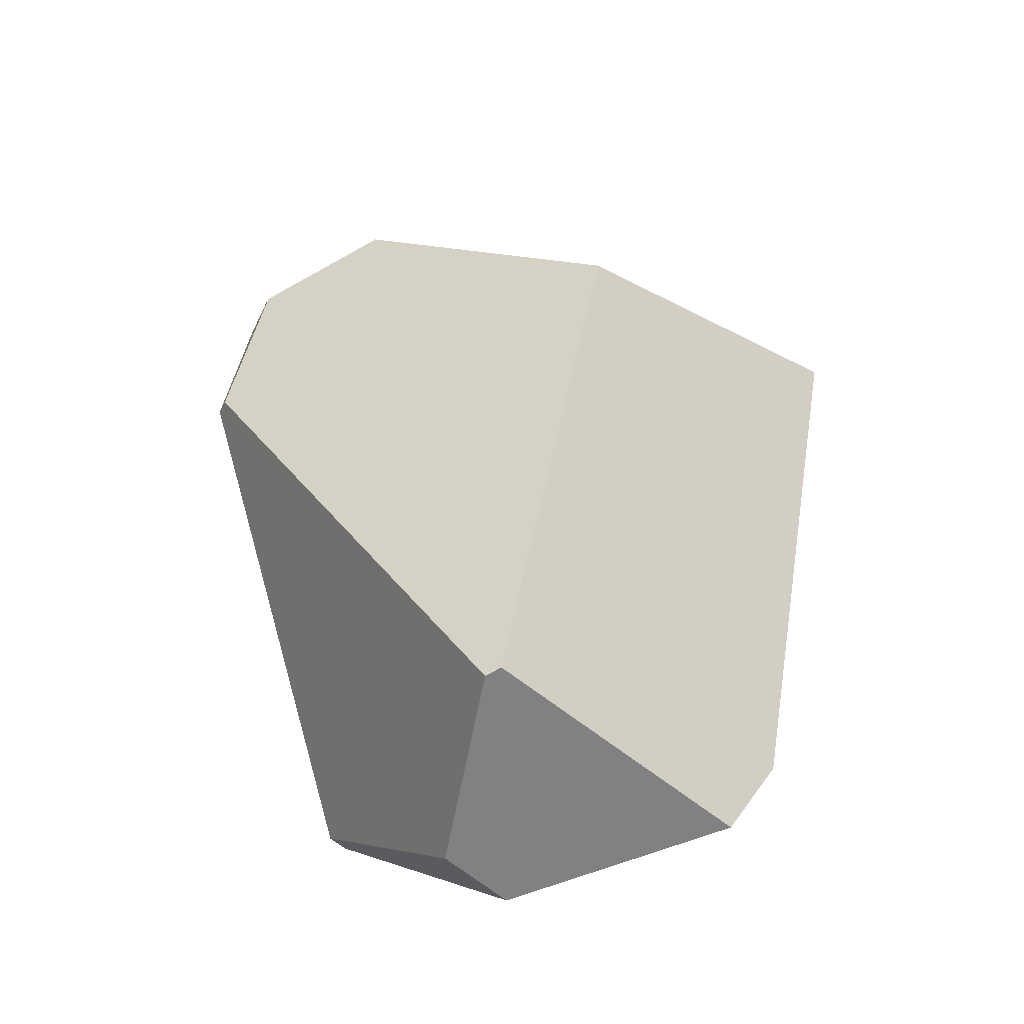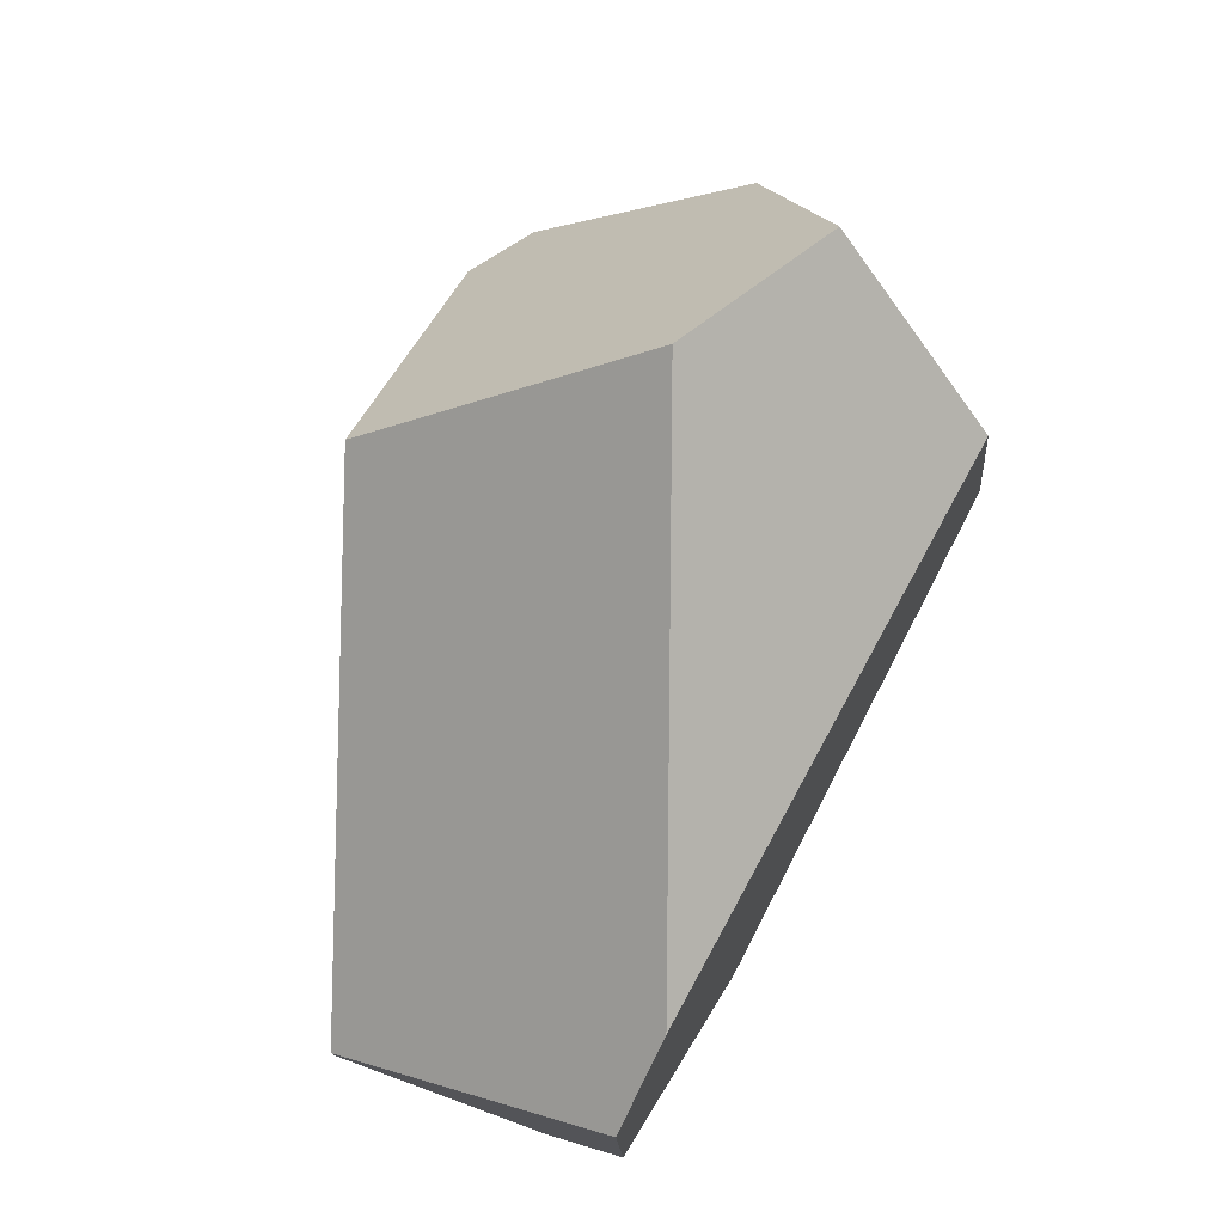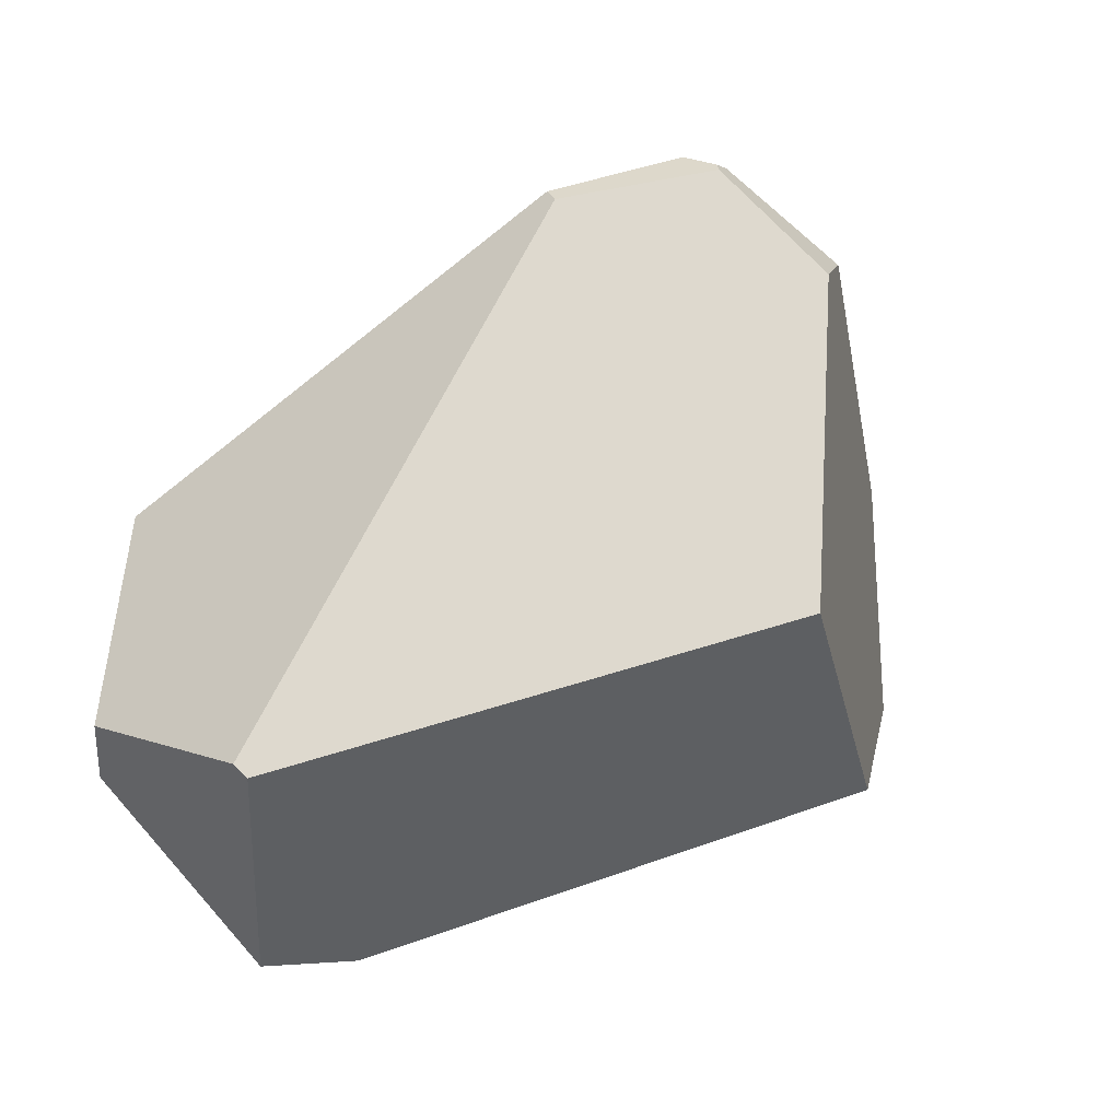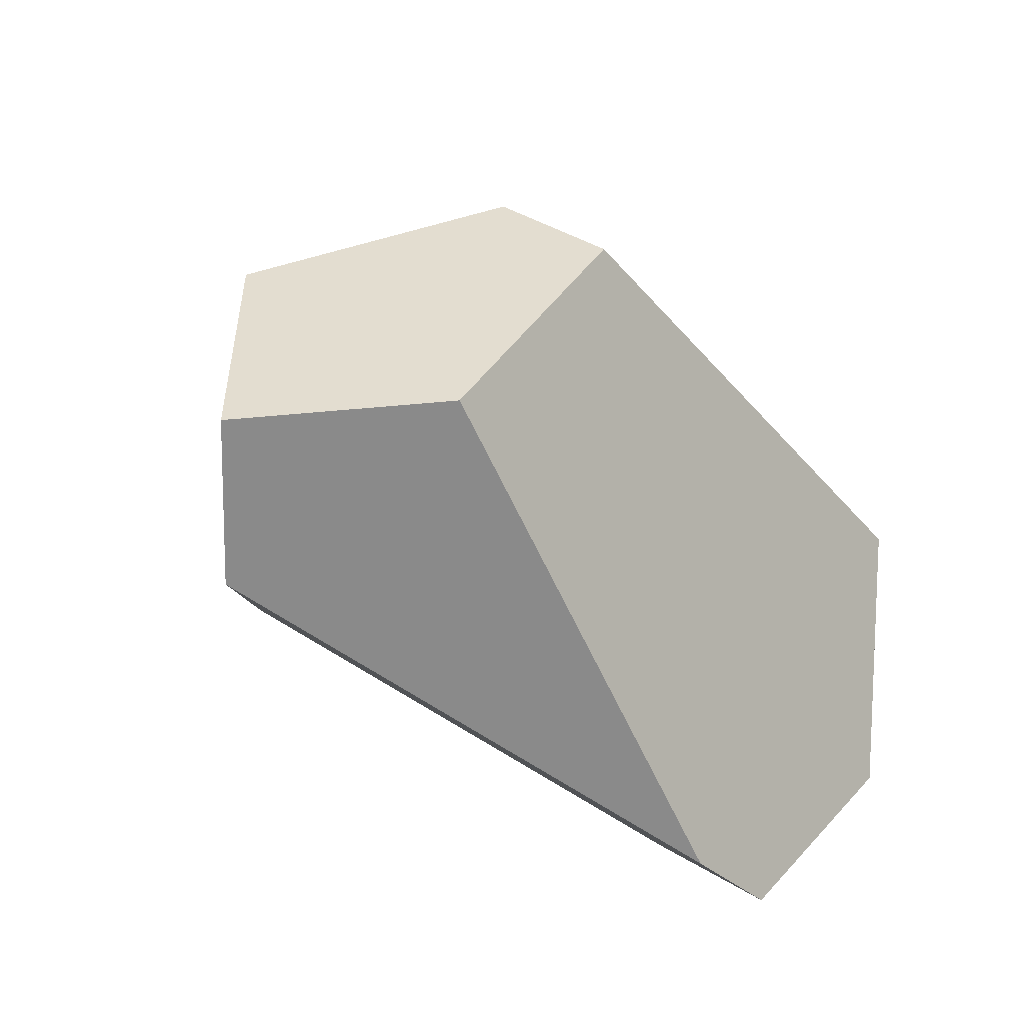
<metadata>
{"format":"obj","ext":"obj","renderer":"f3d","projection":"perspective","resolution":1024,"background":"white","views":[{"elev":31.7,"azim":-62.2,"up":"+Z"},{"elev":-64.9,"azim":68.5,"up":"+Y"},{"elev":-2.7,"azim":-35.4,"up":"+Y"},{"elev":-35.4,"azim":129.2,"up":"+Y"}]}
</metadata>
<code>
v -0.9474 0.6364 0.2197
v -1.054 0.6377 0.2205
v -0.8096 0.7059 0.1935
v -1.054 0.6377 0.2205
v -0.9474 0.6364 0.2197
v -1.074 0.6659 0.2532
v -1.054 0.6377 0.2205
v -1.074 0.6659 0.2532
v -1.075 0.6658 0.2108
v -1.075 0.6658 0.2108
v -1.082 0.6746 0.2078
v -1.083 0.676 0.2073
v -1.175 0.7962 0.1659
v -0.6051 0.809 0.1546
v -0.6758 0.7248 0.3247
v -0.8096 0.7059 0.1935
v -0.6051 0.809 0.1546
v -0.7975 0.6852 0.2776
v -0.6758 0.7248 0.3247
v -0.9661 0.8854 0.5102
v -0.7975 0.6852 0.2776
v -0.8264 0.9262 0.5587
v -0.8107 0.9308 0.5642
v -0.62 0.743 0.3463
v -0.7029 0.9622 0.6016
v -0.6849 0.9539 0.5921
v -0.68 0.9504 0.588
v -0.5751 0.7576 0.3637
v -0.6064 0.8969 0.526
v -0.6874 1.012 0.593
v -0.68 0.9504 0.588
v -0.6064 0.8969 0.526
v -0.6849 0.9539 0.5921
v -0.6982 0.9636 0.6033
v -0.6982 0.9636 0.6033
v -0.6982 0.9636 0.6033
v -0.6792 1.351 0.4922
v -0.7029 0.9622 0.6016
v -0.6785 1.35 0.4928
v -0.6784 1.35 0.4929
v -0.6775 1.349 0.4936
v -0.6874 1.012 0.593
v -0.6747 1.345 0.496
v -0.6542 1.369 0.4619
v -0.6775 1.349 0.4936
v -0.6747 1.345 0.496
v -0.6784 1.35 0.4929
v -0.6785 1.35 0.4928
v -0.6792 1.351 0.4922
v -0.6797 1.352 0.4918
v -0.68 1.352 0.4915
v -0.6596 1.374 0.4599
v -0.6603 1.374 0.4596
v -0.6655 1.379 0.4577
v -0.6664 1.379 0.4574
v -0.7056 1.385 0.4703
v -0.8327 1.354 0.4241
v -0.68 1.352 0.4915
v -0.7056 1.385 0.4703
v -0.6797 1.352 0.4918
v -0.6796 1.352 0.4919
v -0.8856 1.304 0.4164
v -0.8563 1.349 0.4155
v -0.8563 1.349 0.4155
v -0.8742 1.336 0.3753
v -0.8856 1.304 0.4164
v -0.8535 1.359 0.3988
v -0.8742 1.336 0.3753
v -0.8535 1.359 0.3988
v -0.8053 1.374 0.4094
v -0.7947 1.378 0.4117
v -0.6517 1.328 0.332
v -0.7164 1.402 0.4289
v -0.7004 1.401 0.4253
v -0.6911 1.397 0.4384
v -0.6517 1.328 0.332
v -0.7004 1.401 0.4253
v -0.6732 1.385 0.4549
v -0.6816 1.392 0.4518
v -0.6732 1.385 0.4549
v -0.6816 1.392 0.4518
v -0.6823 1.392 0.4521
v -0.7032 1.389 0.4654
v -0.7012 1.392 0.4613
v -0.7032 1.389 0.4654
v -0.7012 1.392 0.4613
v -0.7034 1.393 0.4568
v -0.7947 1.378 0.4117
v -0.7056 1.385 0.4703
v -0.8327 1.354 0.4241
v -0.8053 1.374 0.4094
v -0.8535 1.359 0.3988
v -0.8563 1.349 0.4155
v -0.6728 1.385 0.455
v -0.6721 1.384 0.4553
v -0.6721 1.384 0.4553
v -0.6664 1.379 0.4574
v -0.6728 1.385 0.455
v -0.6655 1.379 0.4577
v -0.6603 1.374 0.4596
v -0.6596 1.374 0.4599
v -0.6542 1.369 0.4619
v -0.575 1.304 0.491
v -0.5531 1.278 0.4728
v -0.5375 1.259 0.4598
v -0.5353 1.257 0.458
v -0.5178 1.236 0.4435
v -0.5996 1.249 0.2321
v -0.5996 1.249 0.2321
v -1.01 1.185 0.22
v -0.5841 1.225 0.2026
v -0.5684 1.154 0.1169
v -0.5569 1.184 0.1503
v -0.5569 1.184 0.1503
v -0.5384 1.001 0.08615
v -0.5684 1.154 0.1169
v -0.5391 1.174 0.173
v -0.3981 0.8743 0.2413
v -0.4325 0.8755 0.1882
v -0.3981 0.8743 0.2413
v -0.4007 0.8392 0.3511
v -0.4325 0.8755 0.1882
v -0.3729 0.8591 0.3269
v -0.3596 0.8686 0.3154
v -0.3632 0.8732 0.2954
v -0.3536 0.8728 0.3101
v -0.3536 0.8728 0.3101
v -0.4029 1.099 0.3479
v -0.3596 0.8686 0.3154
v -0.3536 0.8728 0.3101
v -0.4044 1.1 0.346
v -0.4029 1.099 0.3479
v -0.3632 0.8732 0.2954
v -0.4405 1.12 0.2997
v -0.5019 1.154 0.2209
v -0.5113 1.159 0.2088
v -0.5841 1.225 0.2026
v -0.5019 1.154 0.2209
v -0.5113 1.159 0.2088
v -0.4412 1.145 0.3797
v -0.5178 1.236 0.4435
v -0.6451 1.202 0.5531
v -0.4412 1.145 0.3797
v -0.633 1.256 0.5417
v -0.5353 1.257 0.458
v -0.6319 1.261 0.5406
v -0.5375 1.259 0.4598
v -0.6175 1.288 0.5278
v -0.615 1.289 0.5256
v -0.5531 1.278 0.4728
v -0.575 1.304 0.491
v -0.6446 1.307 0.5209
v -0.615 1.289 0.5256
v -0.575 1.304 0.491
v -0.6442 1.306 0.5213
v -0.633 1.256 0.5417
v -0.6442 1.306 0.5213
v -0.6446 1.307 0.5209
v -0.6422 1.304 0.5229
v -0.6319 1.261 0.5406
v -0.6396 1.301 0.5251
v -0.6268 1.284 0.5358
v -0.6268 1.284 0.5358
v -0.6175 1.288 0.5278
v -0.6396 1.301 0.5251
v -0.6268 1.284 0.5358
v -0.6422 1.304 0.5229
v -0.6451 1.202 0.5531
v -0.6564 1.322 0.5111
v -0.6608 1.328 0.5075
v -0.648 1.189 0.5558
v -0.4395 1.143 0.3782
v -0.648 1.189 0.5558
v -0.4395 1.143 0.3782
v -0.4405 1.12 0.2997
v -0.4224 1.122 0.364
v -0.4224 1.122 0.364
v -0.4221 1.122 0.3638
v -0.6005 0.8927 0.5211
v -0.4214 1.121 0.3632
v -0.5851 0.8814 0.5081
v -0.4201 1.12 0.3621
v -0.4214 1.121 0.3632
v -0.4201 1.12 0.3621
v -0.4221 1.122 0.3638
v -0.42 1.119 0.362
v -0.5596 0.8629 0.4866
v -0.42 1.119 0.362
v -0.5488 0.7662 0.3738
v -0.5596 0.8629 0.4866
v -0.5851 0.8814 0.5081
v -0.5573 0.8612 0.4847
v -0.5441 0.8516 0.4736
v -0.5304 0.7722 0.3809
v -0.5313 0.8423 0.4628
v -0.5313 0.8423 0.4628
v -0.4186 1.118 0.3609
v -0.5441 0.8516 0.4736
v -0.41 1.108 0.3537
v -0.4186 1.118 0.3609
v -0.41 1.108 0.3537
v -0.4193 1.119 0.3614
v -0.4193 1.119 0.3614
v -0.5573 0.8612 0.4847
v -0.4065 1.103 0.3508
v -0.4007 0.8392 0.3511
v -0.4065 1.103 0.3508
v -0.4112 0.8317 0.3603
v -0.4112 0.8317 0.3603
v -0.5304 0.7722 0.3809
v -0.4708 0.8767 0.1291
v -0.4879 0.9081 0.1182
v -0.4708 0.8767 0.1291
v -1.178 0.8485 0.1475
v -1.175 0.8584 0.1439
v -0.4894 0.9108 0.1173
v -1.175 0.8587 0.1438
v -1.167 0.8814 0.1357
v -0.5384 1.001 0.08615
v -1.164 0.8905 0.1324
v -0.5437 1.01 0.08275
v -1.164 0.8917 0.132
v -1.156 0.9163 0.1233
v -0.5451 1.013 0.08192
v -0.5451 1.013 0.08192
v -0.5437 1.01 0.08275
v -0.5452 1.013 0.08181
v -0.573 1.064 0.06416
v -0.5748 1.067 0.06305
v -0.5751 1.068 0.06283
v -0.5885 1.092 0.05435
v -0.5906 1.096 0.05301
v -0.5906 1.096 0.05301
v -1.113 1.048 0.07605
v -0.5906 1.096 0.05301
v -1.117 1.038 0.07964
v -1.113 1.048 0.07605
v -1.117 1.038 0.07971
v -0.5885 1.092 0.05435
v -1.117 1.037 0.08013
v -0.5751 1.068 0.06283
v -1.117 1.036 0.0806
v -1.117 1.036 0.08062
v -0.5748 1.067 0.06305
v -1.118 1.036 0.08067
v -0.573 1.064 0.06416
v -1.154 0.9229 0.1209
v -1.156 0.9173 0.1229
v -0.5452 1.013 0.08181
v -1.156 0.9166 0.1232
v -1.156 0.9165 0.1232
v -1.156 0.9166 0.1232
v -1.192 0.9254 0.1793
v -1.156 0.9173 0.1229
v -1.156 0.9163 0.1233
v -1.164 0.8917 0.132
v -1.164 0.8905 0.1324
v -1.167 0.8814 0.1357
v -1.199 0.9115 0.1882
v -1.199 0.9115 0.1882
v -1.134 0.9251 0.4245
v -1.192 0.9254 0.1793
v -1.138 0.9187 0.4246
v -1.199 0.9102 0.189
v -1.2 0.9095 0.1895
v -1.211 0.8878 0.2034
v -1.181 0.8531 0.426
v -1.219 0.8719 0.2137
v -1.224 0.8627 0.2196
v -1.214 0.8532 0.287
v -1.195 0.8348 0.4179
v -1.194 0.8336 0.4265
v -1.194 0.8336 0.4265
v -0.9891 0.8787 0.5022
v -1.181 0.8531 0.426
v -1.185 0.8216 0.4342
v -1.177 0.8103 0.4211
v -0.9891 0.8787 0.5022
v -1.185 0.8216 0.4342
v -1.149 0.772 0.3766
v -1.132 0.7475 0.348
v -0.9474 0.6364 0.2197
v -1.101 0.704 0.2975
v -1.098 0.6995 0.2923
v -1.083 0.676 0.2073
v -1.098 0.6995 0.2923
v -1.082 0.6746 0.2078
v -1.101 0.704 0.2975
v -1.175 0.7962 0.1659
v -1.132 0.7475 0.348
v -1.214 0.8532 0.287
v -1.149 0.772 0.3766
v -1.195 0.8348 0.4179
v -1.177 0.8103 0.4211
v -1.185 0.8216 0.4342
v -1.194 0.8336 0.4265
v -1.198 0.826 0.1743
v -1.179 0.8009 0.1643
v -1.179 0.8009 0.1643
v -1.188 0.8176 0.1585
v -1.188 0.8176 0.1585
v -1.219 0.8719 0.2137
v -1.178 0.8485 0.1475
v -1.198 0.826 0.1743
v -1.224 0.8627 0.2196
v -1.224 0.8627 0.2196
v -1.189 0.8142 0.1597
v -1.189 0.8142 0.1597
v -1.189 0.8142 0.1597
v -1.211 0.8878 0.2034
v -1.175 0.8584 0.1439
v -1.175 0.8587 0.1438
v -1.2 0.9095 0.1895
v -1.199 0.9102 0.189
v -1.134 0.9251 0.4245
v -0.9661 0.8854 0.5102
v -1.138 0.9187 0.4246
v -1.081 1.006 0.4228
v -0.9205 1.251 0.4176
v -0.8968 1.287 0.4168
v -0.8264 0.9262 0.5587
v -0.895 1.29 0.4168
v -0.8107 0.9308 0.5642
v -0.895 1.29 0.4168
v -0.8968 1.287 0.4168
v -0.9205 1.251 0.4176
v -1.01 1.185 0.22
v -1.081 1.006 0.4228
v -1.127 1.052 0.09781
v -1.137 1.032 0.1108
v -1.137 1.032 0.1108
v -1.154 0.9229 0.1209
v -1.118 1.036 0.08067
v -1.127 1.052 0.09781
v -1.117 1.036 0.0806
v -1.117 1.037 0.08013
v -1.117 1.038 0.07971
v -1.117 1.038 0.07964
v -1.127 1.053 0.09716
v -1.127 1.053 0.09716
v -1.123 1.061 0.09206
v -1.123 1.061 0.09206
v -1.115 1.05 0.07852
v -1.113 1.048 0.07605
v -1.115 1.05 0.07852
v -1.123 1.061 0.09206
v -0.4894 0.9108 0.1173
v -0.4879 0.9081 0.1182
v -0.4708 0.8767 0.1291
v -0.5488 0.7662 0.3738
v -0.5751 0.7576 0.3637
v -0.6005 0.8927 0.5211
v -0.62 0.743 0.3463
v -0.4644 0.7937 0.4065
v -0.4644 0.7937 0.4065
v -0.4644 0.7937 0.4065
v -0.3729 0.8591 0.3269
v -0.4042 1.101 0.3489
v -0.4044 1.1 0.346
v -0.4042 1.101 0.3489
v -0.4029 1.099 0.3479
v -0.6631 1.331 0.5056
v -0.6624 1.33 0.5062
v -0.6624 1.33 0.5062
v -0.6608 1.328 0.5075
v -0.6631 1.331 0.5056
v -0.6718 1.342 0.4983
v -0.6718 1.342 0.4983
v -0.6564 1.322 0.5111
v -0.575 1.304 0.491
v -0.5391 1.174 0.173
v -0.5569 1.184 0.1503
v -0.7164 1.402 0.4289
v -0.6911 1.397 0.4384
v -0.7164 1.402 0.4289
v -0.7034 1.393 0.4568
v -0.7004 1.401 0.4253
v -0.6823 1.392 0.4521
v -0.6816 1.392 0.4518
v -0.7012 1.392 0.4613
f 1 2 3
f 4 5 6
f 7 8 9
f 3 2 10
f 3 10 11
f 3 11 12
f 3 12 13
f 3 13 14
f 15 16 17
f 15 18 16
f 19 20 21
f 19 22 20
f 19 23 22
f 24 23 19
f 24 25 23
f 24 26 25
f 24 27 26
f 28 27 24
f 27 28 29
f 30 31 32
f 31 30 33
f 33 30 34
f 25 26 35
f 36 37 38
f 36 39 37
f 36 40 39
f 36 41 40
f 42 41 36
f 41 42 43
f 44 45 46
f 44 47 45
f 44 48 47
f 44 49 48
f 44 50 49
f 44 51 50
f 52 51 44
f 53 51 52
f 51 53 54
f 51 54 55
f 56 51 55
f 57 58 59
f 38 58 57
f 38 60 58
f 38 61 60
f 38 37 61
f 57 62 38
f 63 62 57
f 64 65 66
f 67 65 64
f 68 69 70
f 68 70 71
f 71 72 68
f 73 72 71
f 74 72 73
f 75 76 77
f 75 78 76
f 79 78 75
f 80 81 82
f 82 83 80
f 84 83 82
f 85 86 87
f 85 87 88
f 88 89 85
f 90 89 88
f 91 90 88
f 91 92 90
f 92 93 90
f 83 56 80
f 56 94 80
f 56 95 94
f 56 55 95
f 76 96 97
f 76 98 96
f 76 78 98
f 76 97 99
f 76 99 100
f 76 100 101
f 76 101 102
f 76 102 103
f 76 103 104
f 76 104 105
f 76 105 106
f 76 106 107
f 76 107 108
f 109 68 72
f 109 110 68
f 111 110 109
f 111 112 110
f 113 112 111
f 114 115 116
f 117 115 114
f 115 117 118
f 118 119 115
f 120 121 122
f 120 123 121
f 120 124 123
f 125 124 120
f 124 125 126
f 127 128 129
f 130 131 132
f 133 131 130
f 133 134 131
f 133 135 134
f 135 133 136
f 137 138 139
f 108 138 137
f 107 138 108
f 107 140 138
f 141 142 143
f 141 144 142
f 145 144 141
f 145 146 144
f 147 146 145
f 147 148 146
f 147 149 148
f 150 149 147
f 149 150 151
f 152 153 154
f 152 155 153
f 156 157 158
f 156 159 157
f 160 159 156
f 160 161 159
f 160 162 161
f 146 148 163
f 164 165 166
f 164 167 165
f 164 155 167
f 153 155 164
f 156 158 168
f 168 158 169
f 168 169 170
f 168 170 171
f 172 142 173
f 143 142 172
f 140 174 175
f 140 175 138
f 174 176 175
f 172 173 177
f 177 173 32
f 32 178 177
f 179 178 32
f 179 180 178
f 181 180 179
f 180 181 182
f 183 184 175
f 185 183 175
f 176 185 175
f 184 186 175
f 182 187 188
f 182 181 187
f 189 190 191
f 189 192 190
f 189 193 192
f 194 193 189
f 193 194 195
f 196 197 198
f 197 196 199
f 200 201 175
f 202 200 175
f 198 197 203
f 203 204 198
f 188 204 203
f 188 187 204
f 186 202 175
f 201 205 175
f 199 206 207
f 199 196 206
f 206 196 208
f 122 121 209
f 122 209 210
f 210 211 122
f 17 211 210
f 14 212 213
f 214 212 14
f 215 212 214
f 215 216 212
f 217 216 215
f 218 216 217
f 218 219 216
f 220 219 218
f 220 221 219
f 222 221 220
f 223 221 222
f 221 223 224
f 225 116 226
f 227 116 225
f 228 116 227
f 229 116 228
f 230 116 229
f 231 116 230
f 232 116 231
f 233 234 112
f 235 236 237
f 235 238 236
f 239 238 235
f 239 240 238
f 241 240 239
f 241 242 240
f 241 243 242
f 244 243 241
f 244 245 243
f 246 245 244
f 246 247 245
f 246 248 247
f 249 248 246
f 249 250 248
f 249 251 250
f 224 251 249
f 224 223 251
f 252 253 254
f 255 253 252
f 256 253 255
f 253 256 257
f 253 257 258
f 259 253 258
f 260 261 262
f 260 263 261
f 264 263 260
f 263 264 265
f 266 263 265
f 266 267 263
f 268 267 266
f 269 267 268
f 270 267 269
f 267 270 271
f 272 267 271
f 273 274 275
f 276 274 273
f 277 278 279
f 277 21 278
f 280 21 277
f 281 21 280
f 21 281 5
f 16 18 282
f 5 281 283
f 5 283 284
f 6 5 284
f 285 8 286
f 8 285 287
f 8 287 9
f 286 288 285
f 285 288 289
f 290 289 288
f 290 291 289
f 290 292 291
f 292 293 291
f 292 294 293
f 295 293 294
f 295 296 293
f 297 289 291
f 289 297 298
f 14 13 299
f 14 299 300
f 14 300 214
f 301 302 303
f 304 302 301
f 305 302 304
f 291 306 297
f 301 307 304
f 300 299 308
f 298 297 309
f 302 310 303
f 303 310 311
f 311 310 312
f 310 313 312
f 313 258 312
f 314 258 313
f 314 259 258
f 21 20 278
f 315 274 316
f 317 274 315
f 274 317 275
f 316 318 315
f 316 319 318
f 316 320 319
f 321 320 316
f 321 322 320
f 323 322 321
f 323 62 322
f 38 62 323
f 324 66 65
f 325 324 65
f 326 325 65
f 327 326 65
f 327 328 326
f 329 328 327
f 330 328 329
f 328 330 262
f 262 261 328
f 253 331 332
f 254 253 332
f 331 333 332
f 334 333 331
f 334 335 333
f 335 334 336
f 336 334 337
f 337 334 338
f 334 339 338
f 329 327 340
f 340 327 341
f 339 342 343
f 339 343 338
f 338 343 344
f 112 234 345
f 112 345 110
f 110 345 346
f 226 116 115
f 347 115 119
f 119 348 347
f 348 119 349
f 210 350 17
f 350 351 17
f 191 28 189
f 352 28 191
f 29 28 352
f 17 351 353
f 17 353 15
f 210 209 354
f 195 194 355
f 208 196 356
f 207 206 357
f 357 358 207
f 129 358 357
f 129 128 358
f 359 360 361
f 360 359 205
f 359 175 205
f 173 30 32
f 171 362 42
f 171 363 362
f 171 170 363
f 44 364 365
f 44 366 364
f 44 367 366
f 44 46 367
f 43 42 368
f 42 362 368
f 44 365 369
f 44 369 154
f 154 369 152
f 104 103 370
f 137 139 371
f 372 137 371
f 118 117 136
f 136 133 118
f 88 87 373
f 374 375 376
f 377 375 374
f 374 376 378
f 379 374 378
f 378 376 380

</code>
